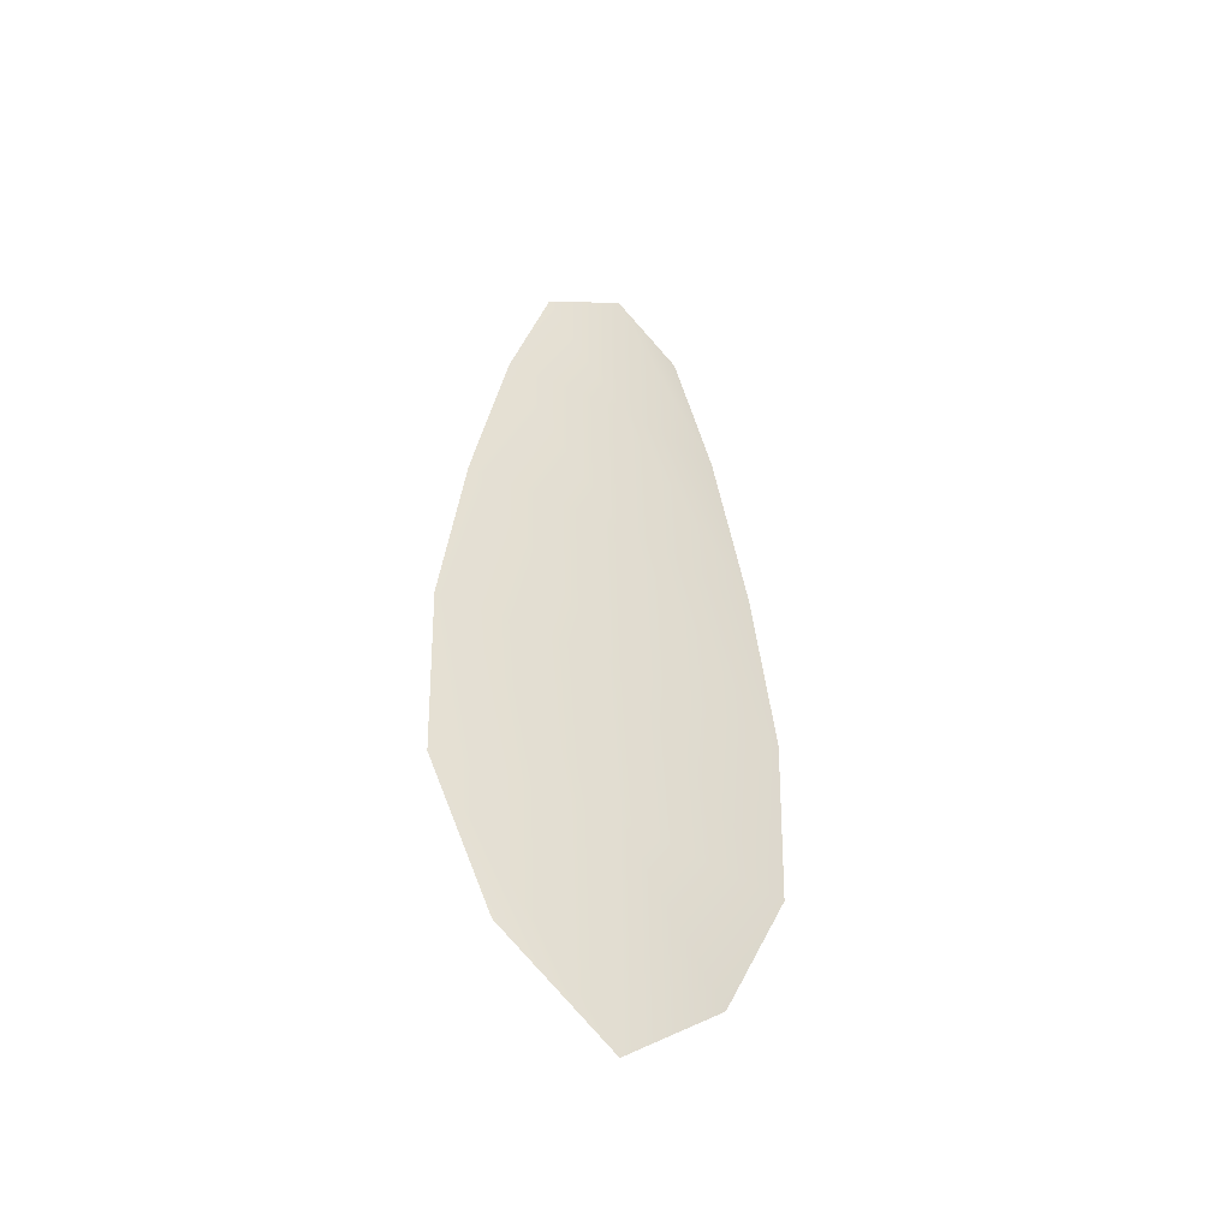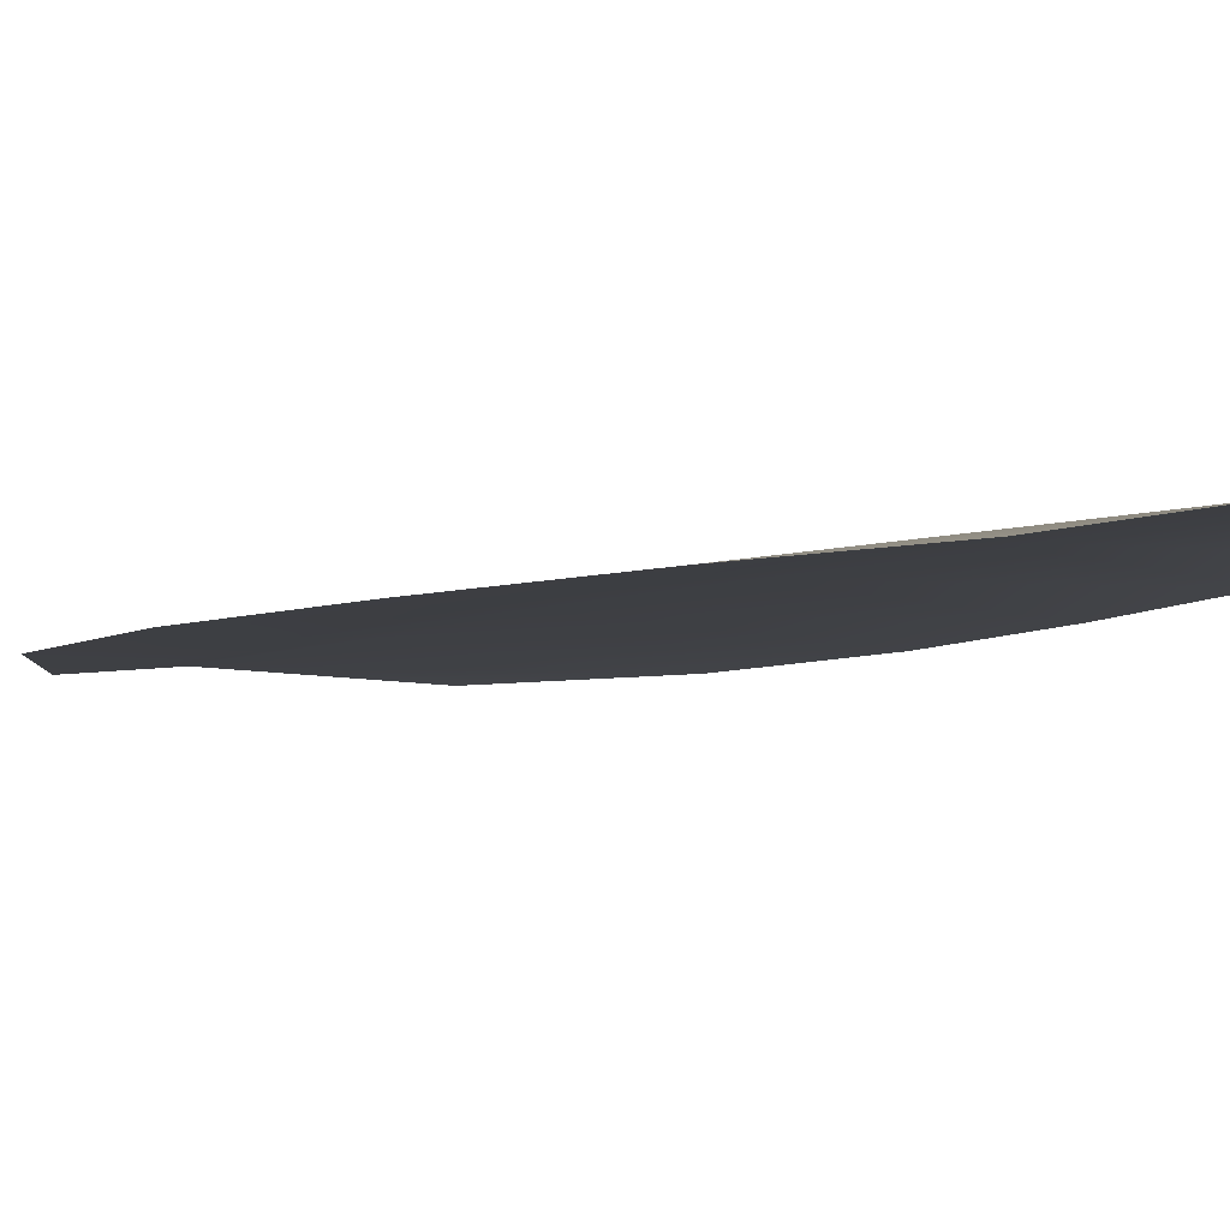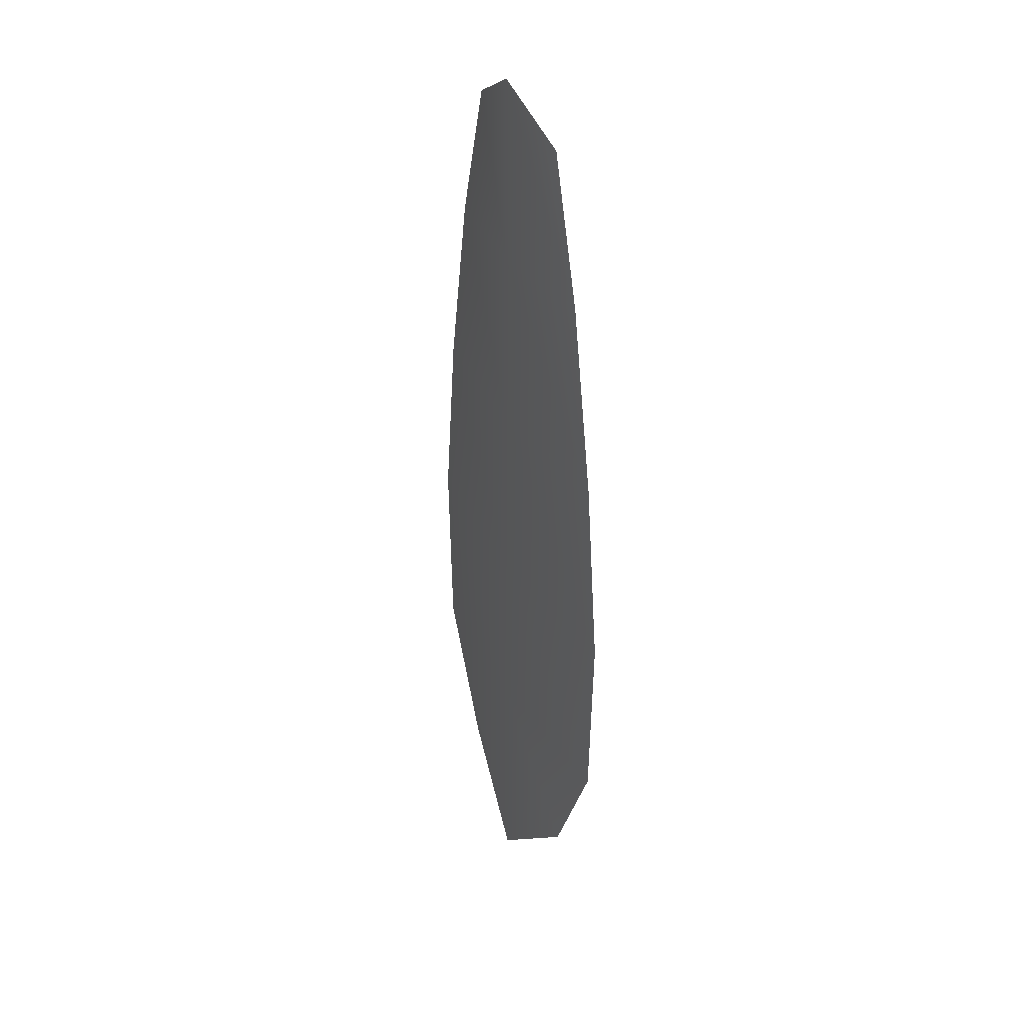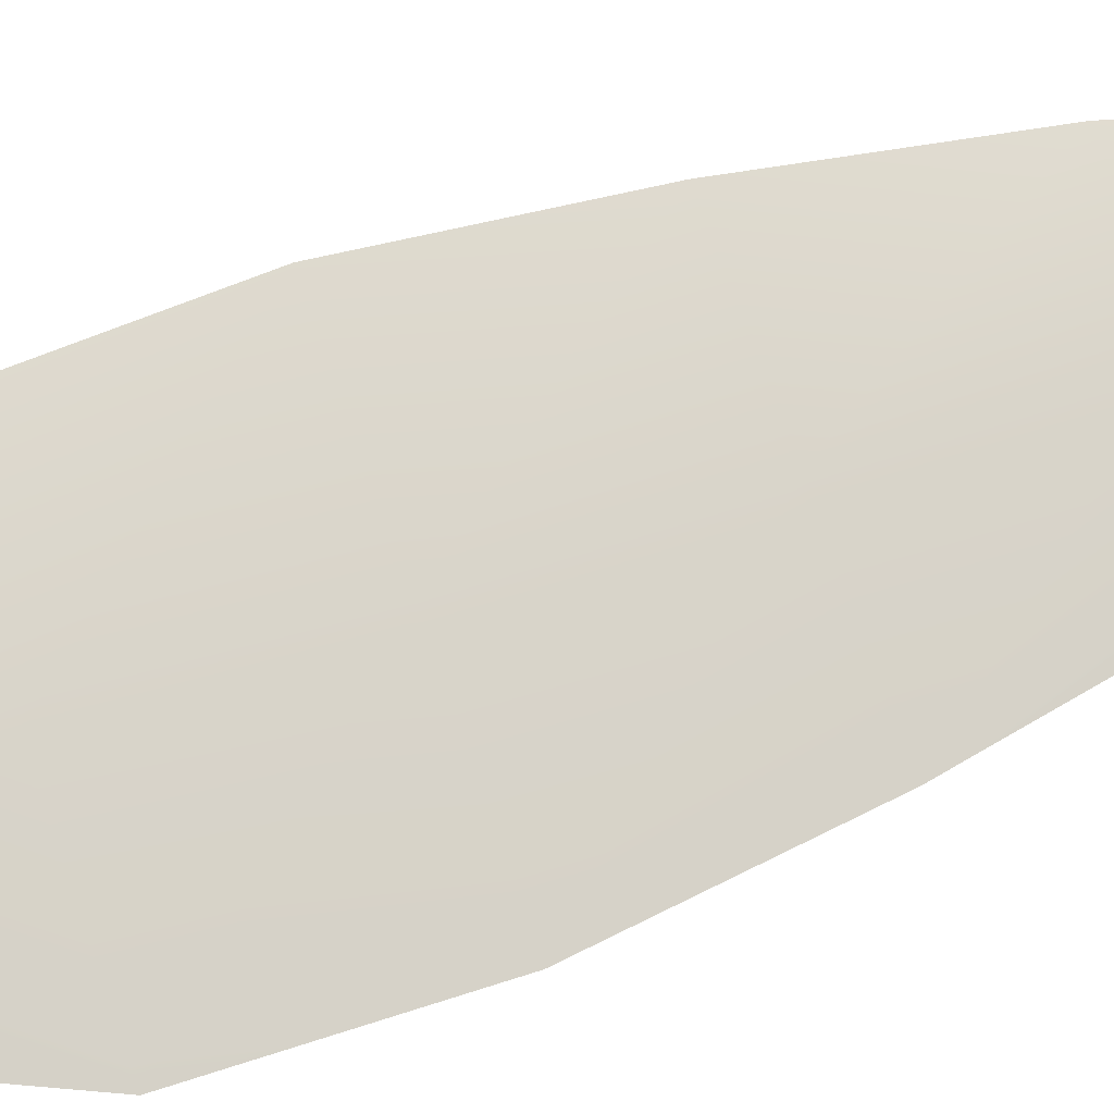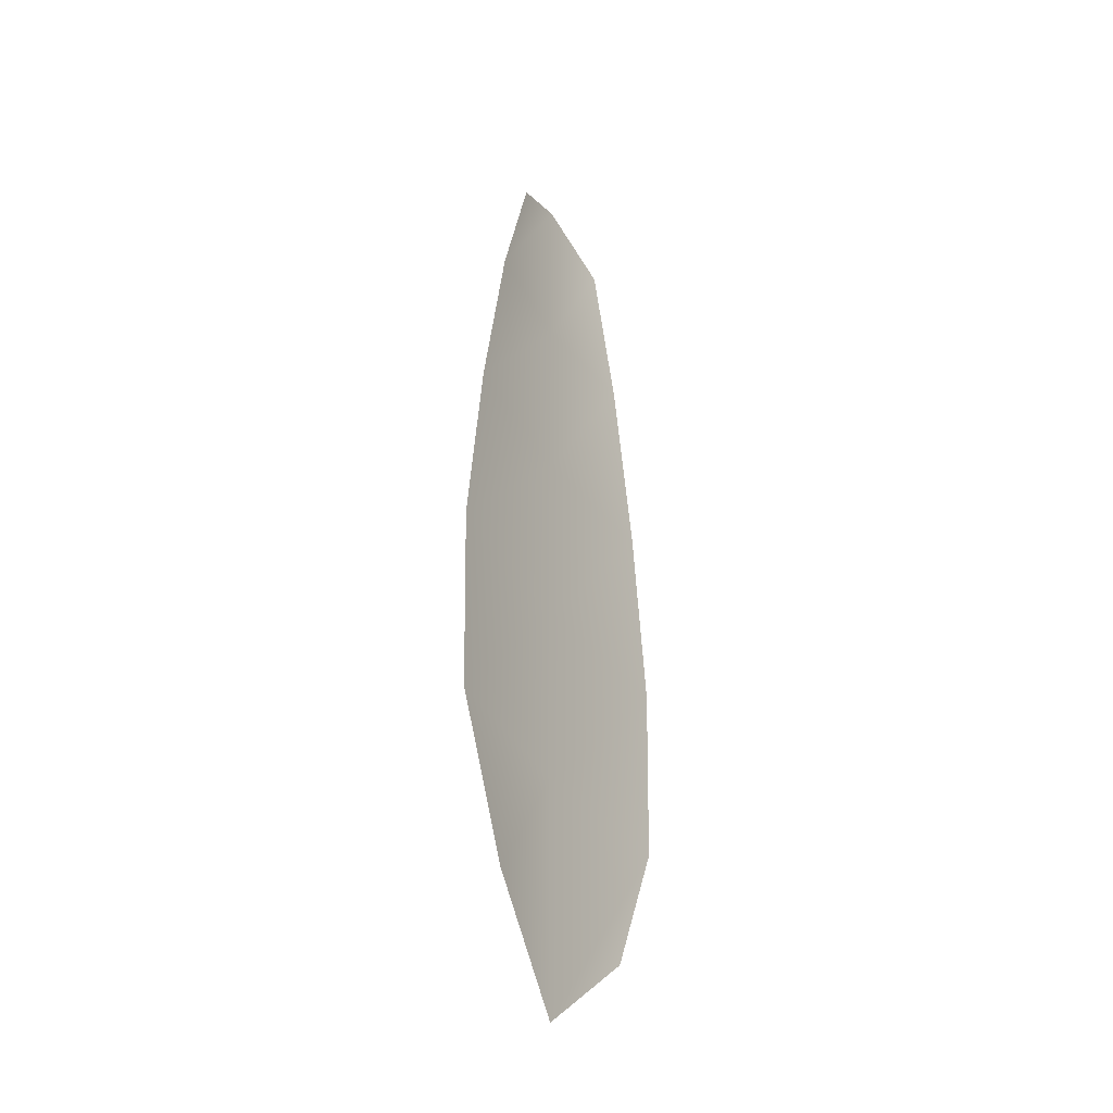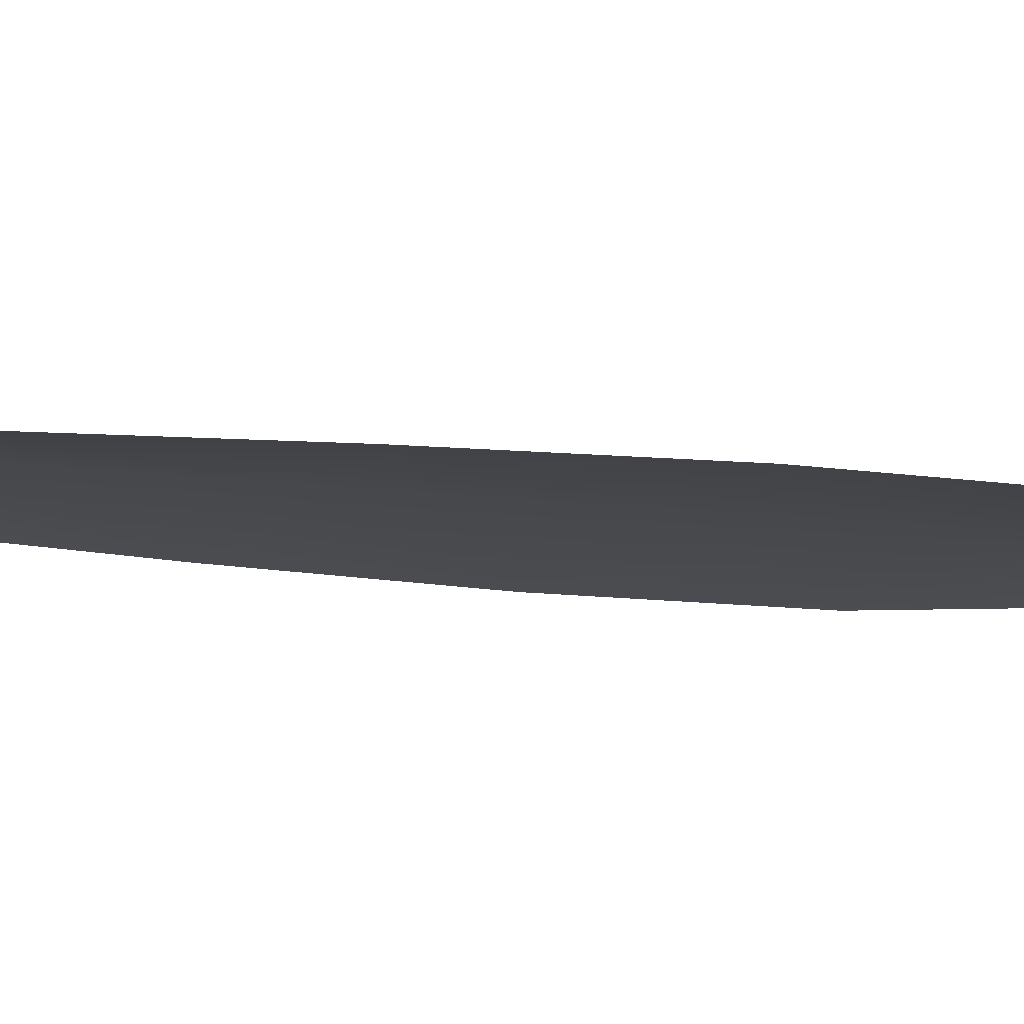
<metadata>
{"format":"obj","ext":"obj","renderer":"f3d","projection":"perspective","resolution":1024,"background":"white","views":[{"elev":-48.6,"azim":-31.5,"up":"+Y"},{"elev":-4.1,"azim":154.3,"up":"+Z"},{"elev":35.7,"azim":63.0,"up":"+Y"},{"elev":74.8,"azim":70.6,"up":"+Z"},{"elev":-37.6,"azim":119.8,"up":"+Y"},{"elev":-11.4,"azim":-109.9,"up":"+Z"}]}
</metadata>
<code>
o feather_flight_secondary_001
v 0.04099 0.08576 0.01891
v 0.03707 0.08576 0.01891
v 0.0417 0.0641 0.01891
v 0.03636 0.0641 0.01891
v 0.03903 0.08687 0.01922
v 0.03903 0.06167 0.01922
v 0.04205 0.08209 0.01891
v 0.04295 0.07732 0.01891
v 0.04352 0.07254 0.01891
v 0.04336 0.06777 0.01891
v 0.0347 0.06777 0.01891
v 0.03454 0.07254 0.01891
v 0.03512 0.07732 0.01891
v 0.03601 0.08209 0.01891
v 0.03903 0.08209 0.01922
v 0.03903 0.07732 0.01922
v 0.03903 0.07254 0.01922
v 0.03903 0.06777 0.01922
f 18 10 3 6
f 11 18 6 4
f 5 1 7 15
f 15 7 8 16
f 16 8 9 17
f 17 9 10 18
f 2 5 15 14
f 14 15 16 13
f 13 16 17 12
f 12 17 18 11

</code>
